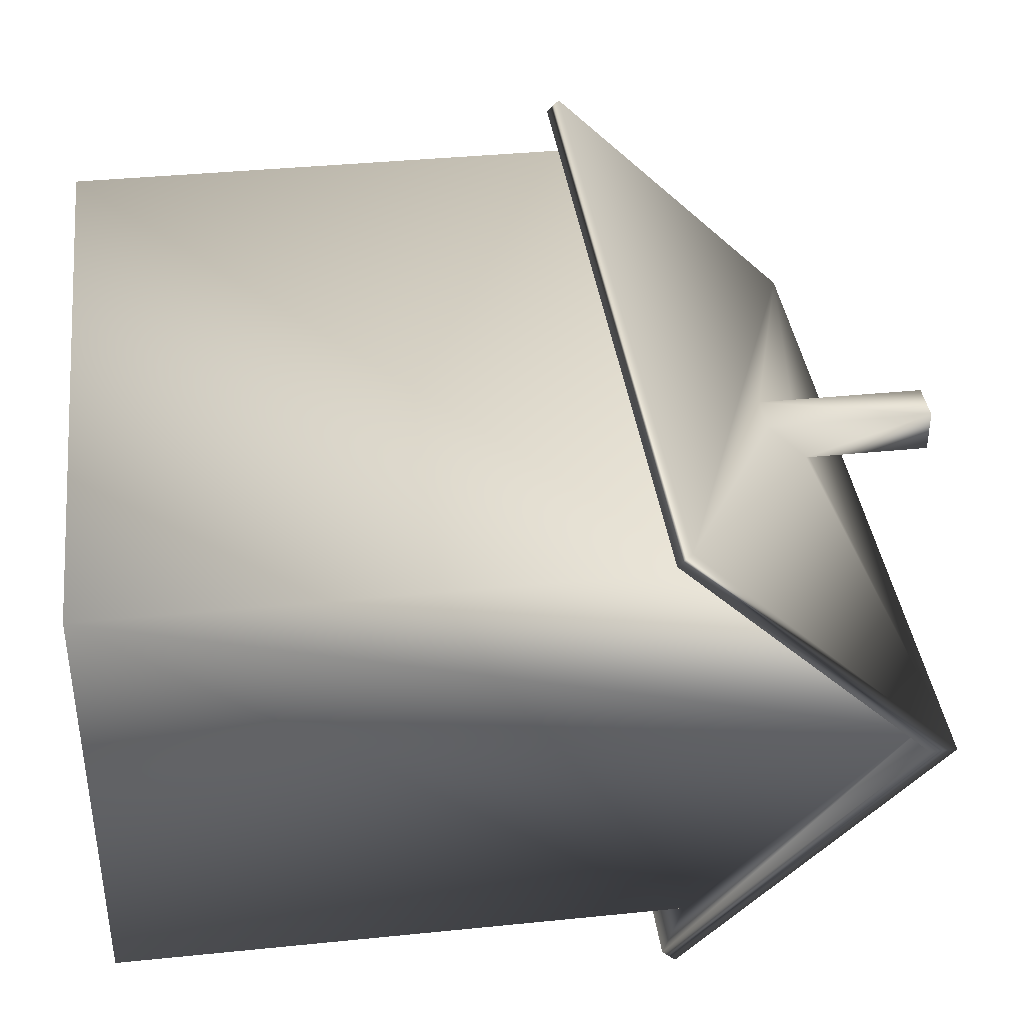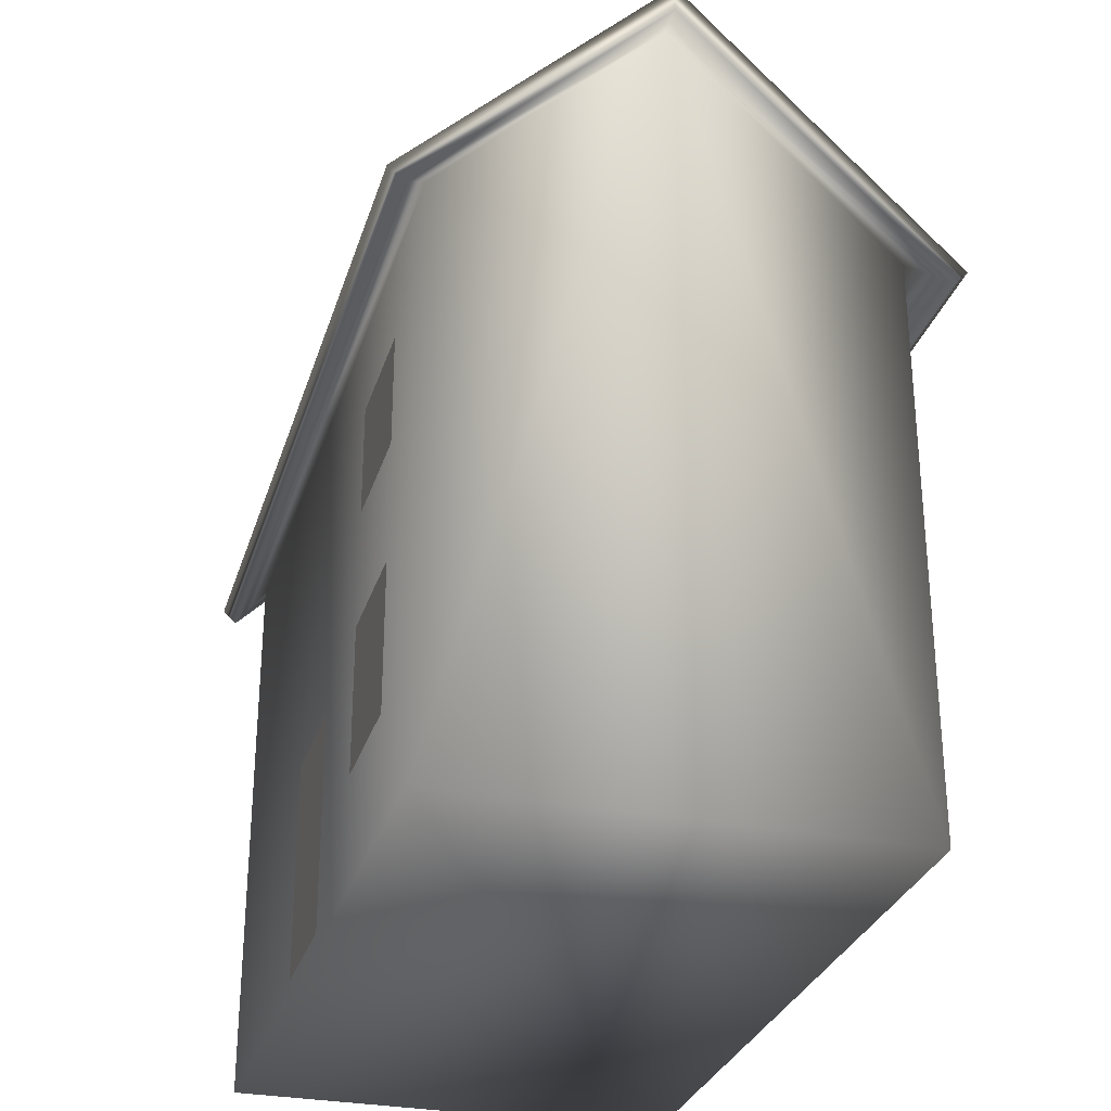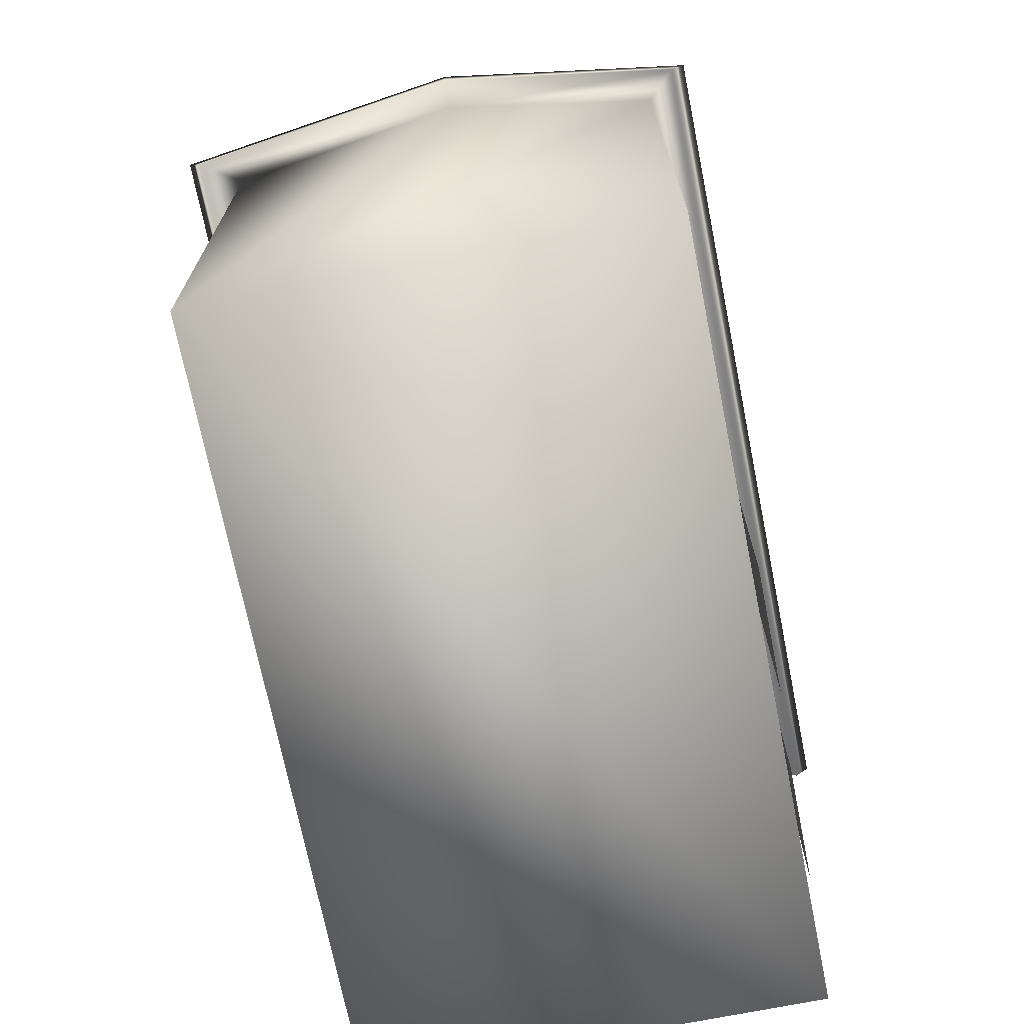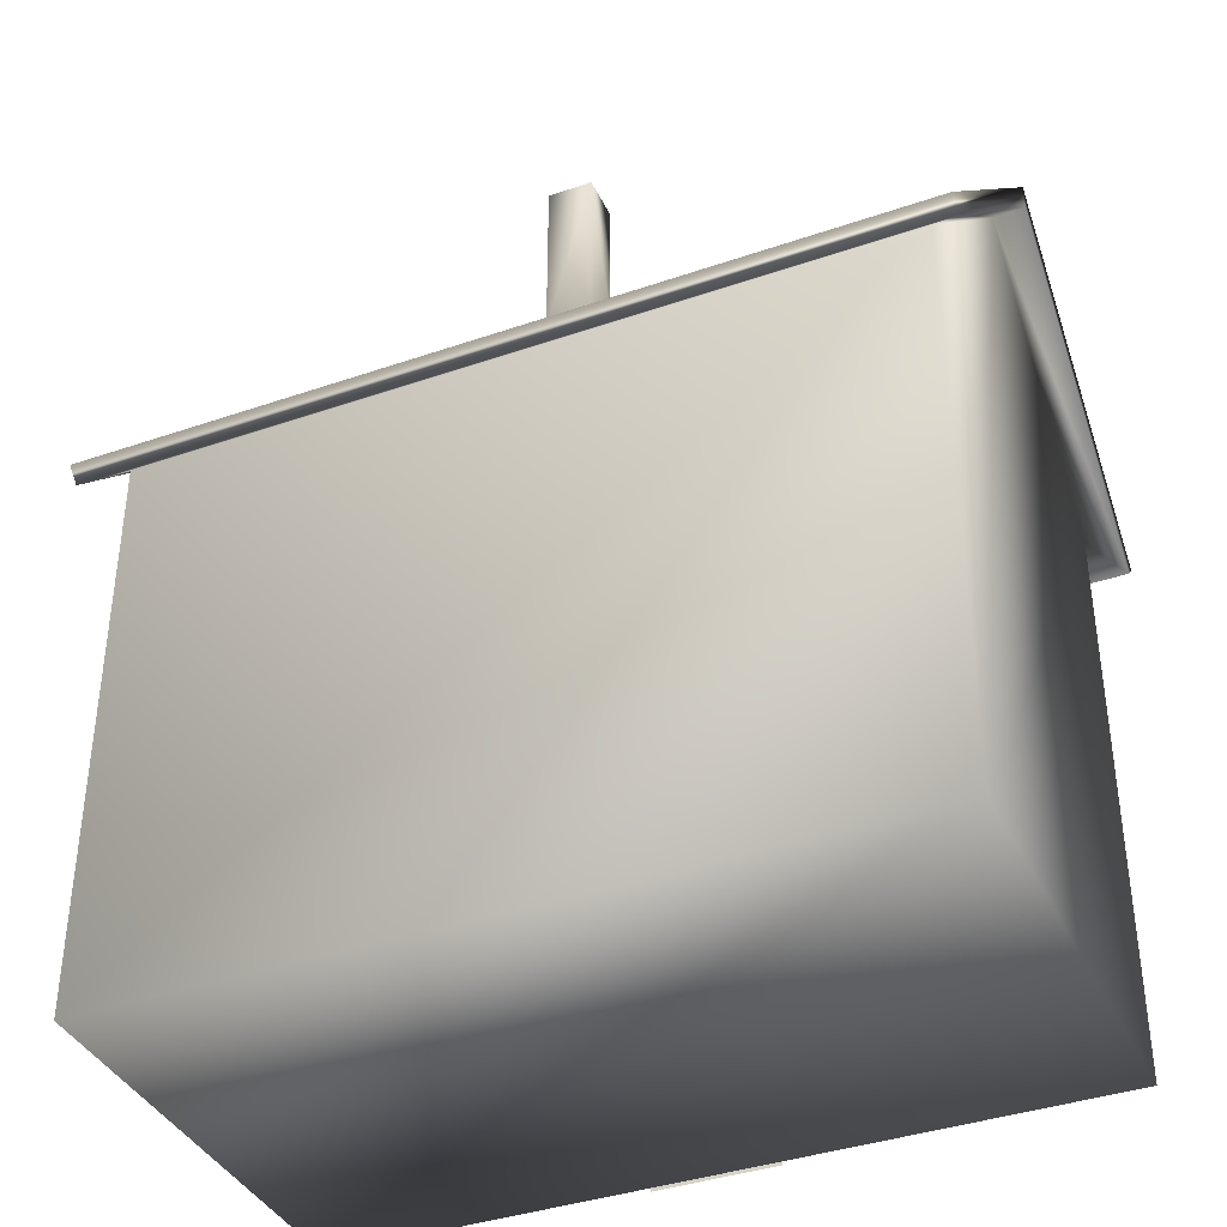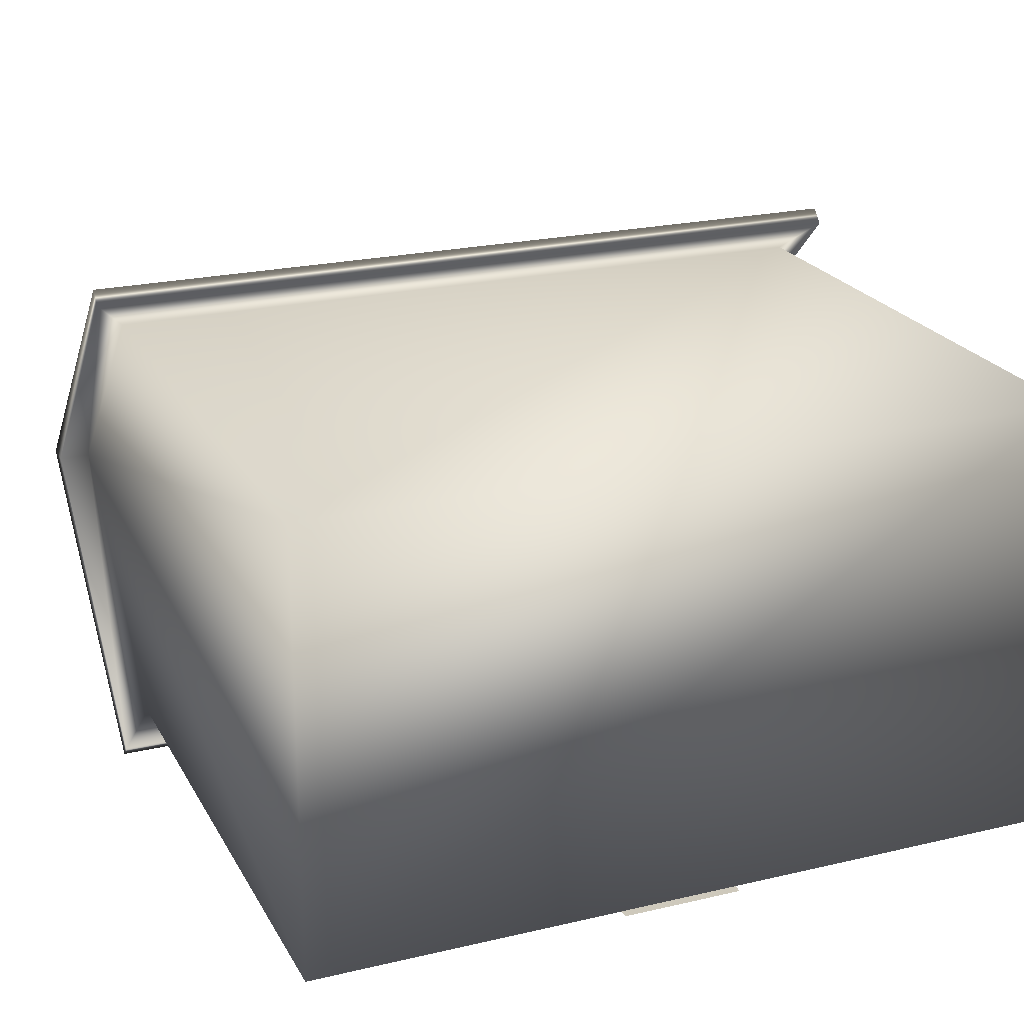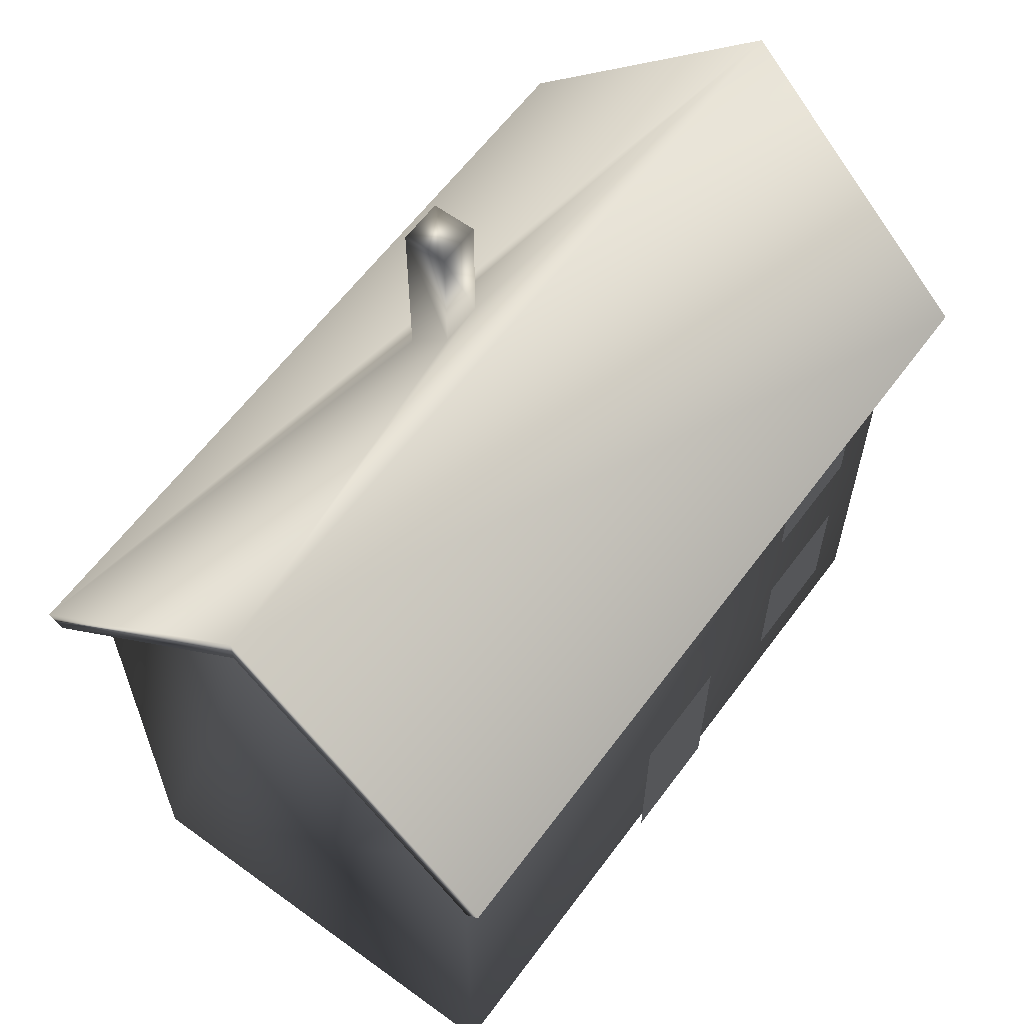
<metadata>
{"format":"obj","ext":"obj","renderer":"f3d","projection":"perspective","resolution":1024,"background":"white","views":[{"elev":38.3,"azim":82.7,"up":"+Z"},{"elev":-29.7,"azim":-105.9,"up":"+Y"},{"elev":-71.2,"azim":101.3,"up":"+Y"},{"elev":-38.5,"azim":23.6,"up":"+Y"},{"elev":22.4,"azim":-22.2,"up":"+Z"},{"elev":61.6,"azim":126.5,"up":"+Y"}]}
</metadata>
<code>
v  -5.207 -35 -18.27
v  -5.207 -18.5 -18.27
v  4.298 -35 -18.27
v  4.298 -18.5 -18.27
v  -24.17 -7.5 -18.27
v  -24.17 1 -18.27
v  -14.67 -7.5 -18.27
v  -14.67 1 -18.27
v  -24.17 -27.5 -18.27
v  -24.17 -16.5 -18.27
v  -14.67 -27.5 -18.27
v  -14.67 -16.5 -18.27
v  32.5 27.5 -0.2652
v  32.5 8.938 -20.95
v  32.5 29.62 -0.2652
v  32.5 7.347 19.89
v  32.5 7.878 -19.89
v  32.5 8.408 20.95
v  -32.5 8.938 -20.95
v  -32.5 29.62 -0.2652
v  32.5 8.938 -20.95
v  -32.5 27.5 -0.2652
v  -32.5 8.408 20.95
v  -32.5 7.878 -19.89
v  -32.5 7.347 19.89
v  -1.75 21.12 8.235
v  -1.75 24.62 4.735
v  -32.5 29.62 -0.2652
v  1.75 24.62 4.735
v  32.5 8.408 20.95
v  1.75 21.12 8.235
v  -30 10 -17.77
v  30 10 -17.77
v  -30 27.5 -0.2652
v  30 27.5 -0.2652
v  30 10 17.23
v  -32.5 7.347 19.89
v  -30 10 17.23
v  -30 27.5 -0.2652
v  -32.5 8.938 -20.95
v  32.5 7.347 19.89
v  1.75 35 8.235
v  -1.75 35 8.235
v  1.75 35 4.735
v  1.75 35 8.235
v  1.75 24.62 4.735
v  1.75 21.12 8.235
v  1.75 35 4.735
v  -1.75 35 4.735
v  1.75 24.62 4.735
v  -1.75 24.62 4.735
v  -1.75 35 4.735
v  -1.75 21.12 8.235
v  -30 -35 17.23
v  -30 -35 -17.77
v  -30 10 17.23
v  -30 10 -17.77
v  30 10 -17.77
v  30 27.5 -0.2652
v  30 -35 17.23
v  30 -35 -17.77
v  30 10 17.23
v  -30 -35 -17.77
v  30 10 -17.77
v  30 -35 -17.77
v  -30 10 -17.77
g Layer_0_0
f 1 2 3
f 3 2 4
f 5 6 7
f 7 6 8
f 9 10 11
f 11 10 12
f 13 14 15
f 15 16 13
f 13 17 14
f 15 18 16
f 15 19 20
f 15 21 19
f 20 19 22
f 22 23 20
f 19 24 22
f 22 25 23
f 26 27 28
f 27 15 28
f 27 29 15
f 29 30 15
f 28 30 26
f 28 23 30
f 31 26 30
f 29 31 30
f 32 17 33
f 32 24 17
f 32 34 24
f 17 35 33
f 17 13 35
f 34 22 24
f 36 37 38
f 36 16 37
f 37 22 39
f 35 13 16
f 36 35 16
f 37 39 38
f 40 17 24
f 40 21 17
f 30 23 25
f 25 41 30
f 26 31 42
f 42 43 26
f 44 45 46
f 45 47 46
f 43 48 49
f 43 42 48
f 48 50 51
f 51 52 48
f 49 51 53
f 53 43 49
f 54 39 55
f 54 56 39
f 39 57 55
f 58 59 60
f 60 61 58
f 59 62 60
f 60 62 54
f 62 56 54
f 63 64 65
f 63 66 64
f 55 65 60
f 60 54 55

</code>
